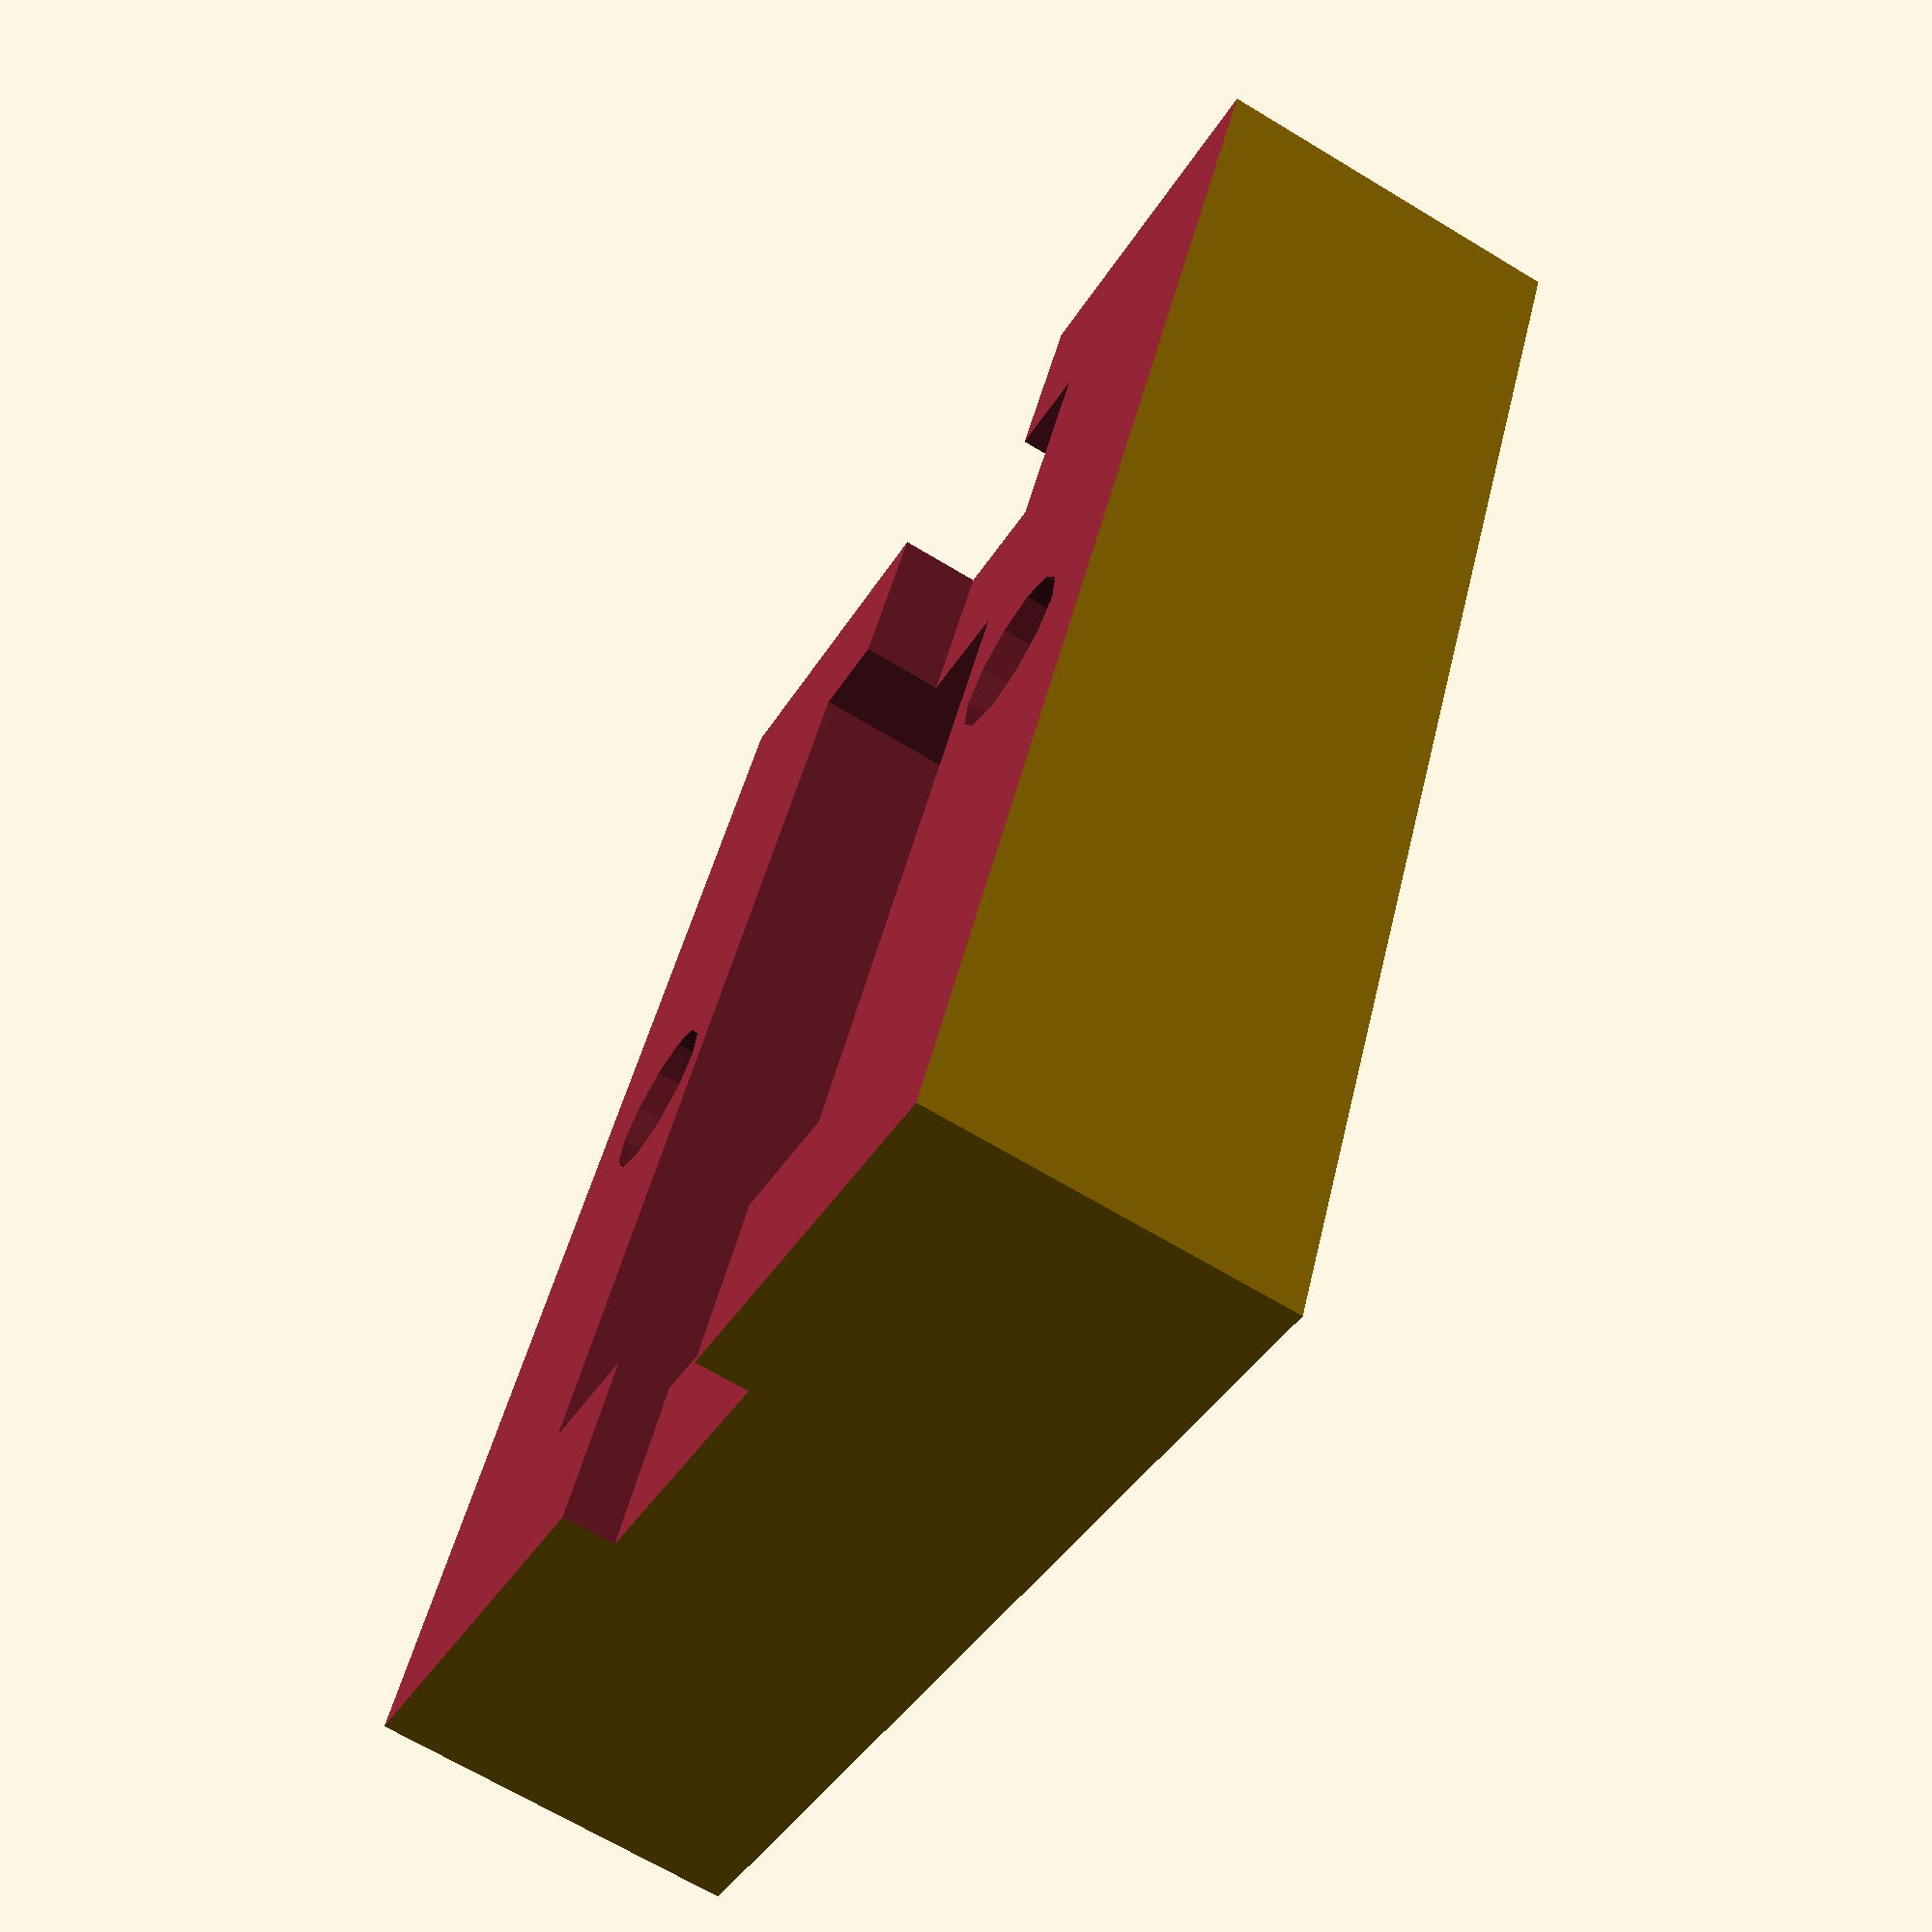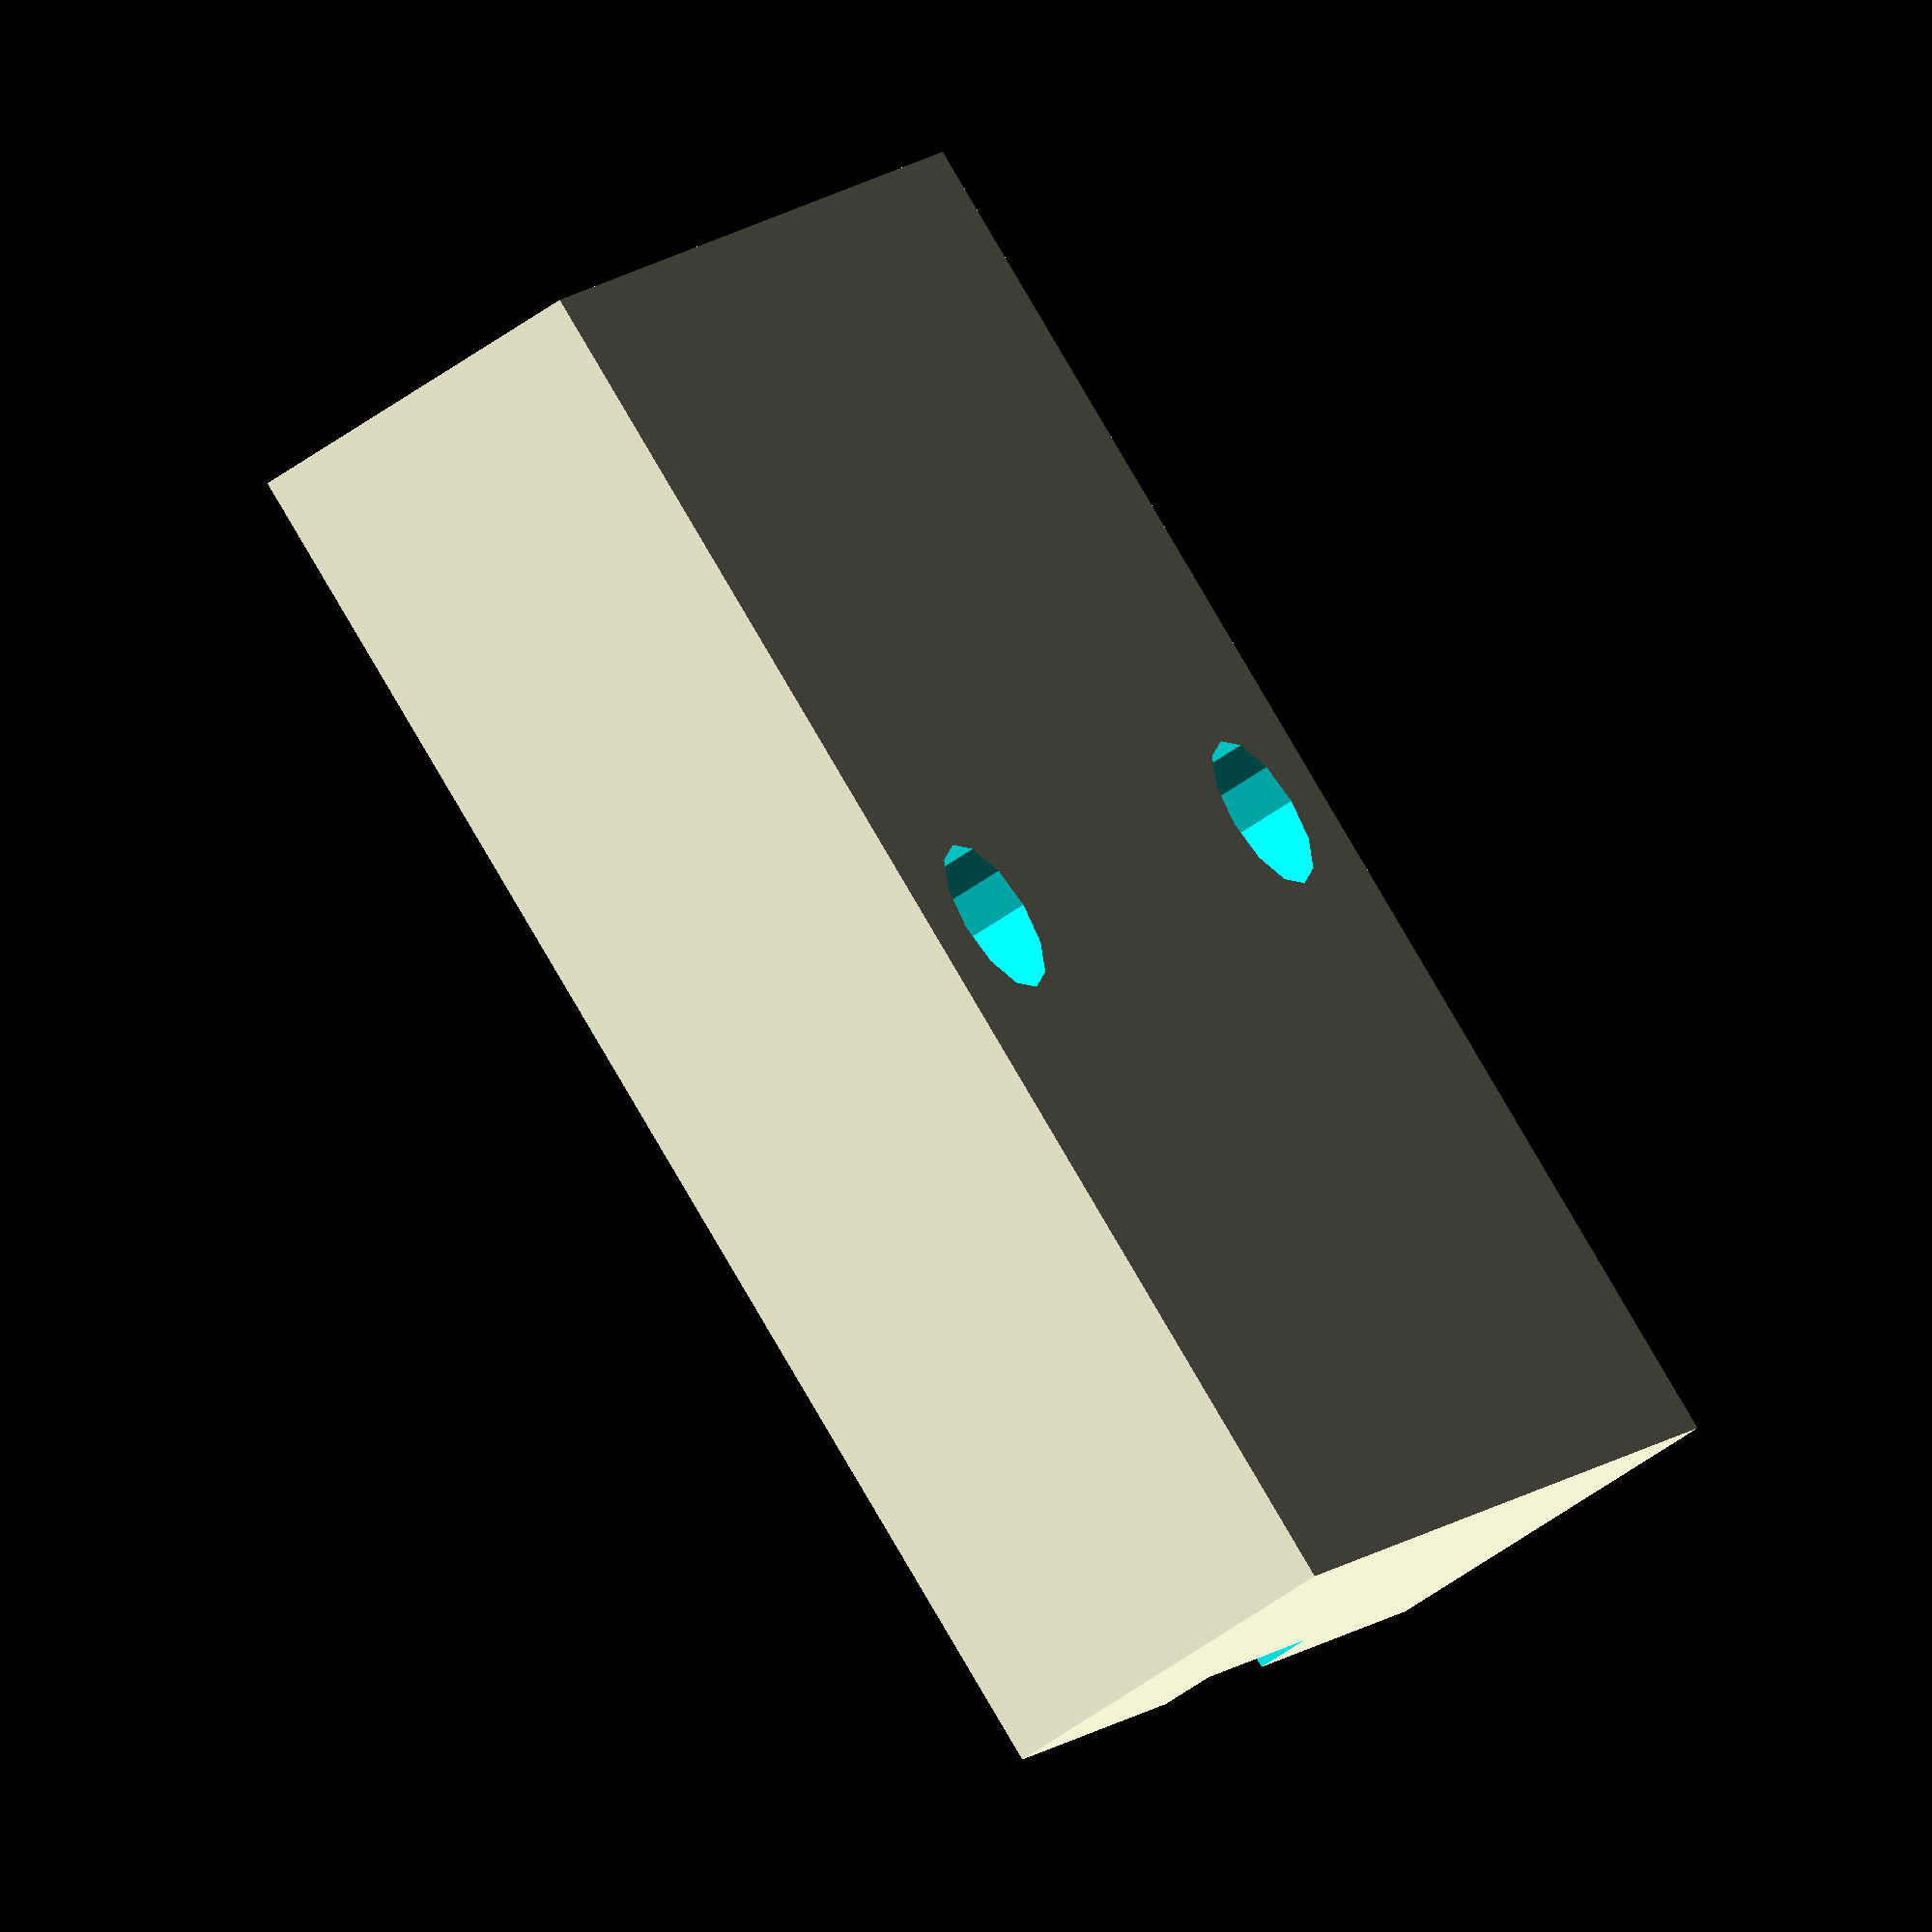
<openscad>
// mechanical protection
// for motor connector and improvised cable plug

module connector_hole()
{
  cube([10,20,6],center=true);
}

module connector_holder()
{
  cube([20,27,7.5],center=true);
}

module motor_wire_space()
{
  translate([0,11,0])
  cube([6.5,10,1.6],center=true);
}

module board_wire_space()
{
  translate([0,-11,0])
  cube([5,10,1.0],center=true);
}

module screw_in()
{
  for(i = [-1,1])
    translate([14/2*i,0,-0.01])
      cylinder(d=1.8,h=3,$fn=12);
}

module screw_thru()
{
  for(i = [-1,1])
    translate([14/2*i,0,0.01])
      rotate([180,0,0])
        cylinder(d=3,h=10,$fn=12);
}

module motor_wire_holder(half=1)
{
  difference()
  {
    connector_holder();
    connector_hole();
    if(half == 0) // for flat surface
    {
      translate([0,0,3-0.8+0.01])
      motor_wire_space();
      translate([0,0,3-0.5+0.01])
      board_wire_space();
      translate([0,0,3])
      screw_thru();  
      translate([0,0,50+3-0.01])
        cube([50,50,100],center=true);
    }
    else // standalone
    {
      motor_wire_space();
      board_wire_space();
      screw_in();
      screw_thru();
      translate([0,0,-50*half])
        cube([50,50,100],center=true);
    }
  }
}

if(0)
translate([-15,0,0])
motor_wire_holder(half=-1);
rotate([0,180,0])
if(0)
translate([-15,0,0])
motor_wire_holder(half=1);
if(1)
  motor_wire_holder(half=0);
  
</openscad>
<views>
elev=67.7 azim=24.4 roll=58.8 proj=p view=wireframe
elev=233.4 azim=235.6 roll=52.0 proj=o view=wireframe
</views>
